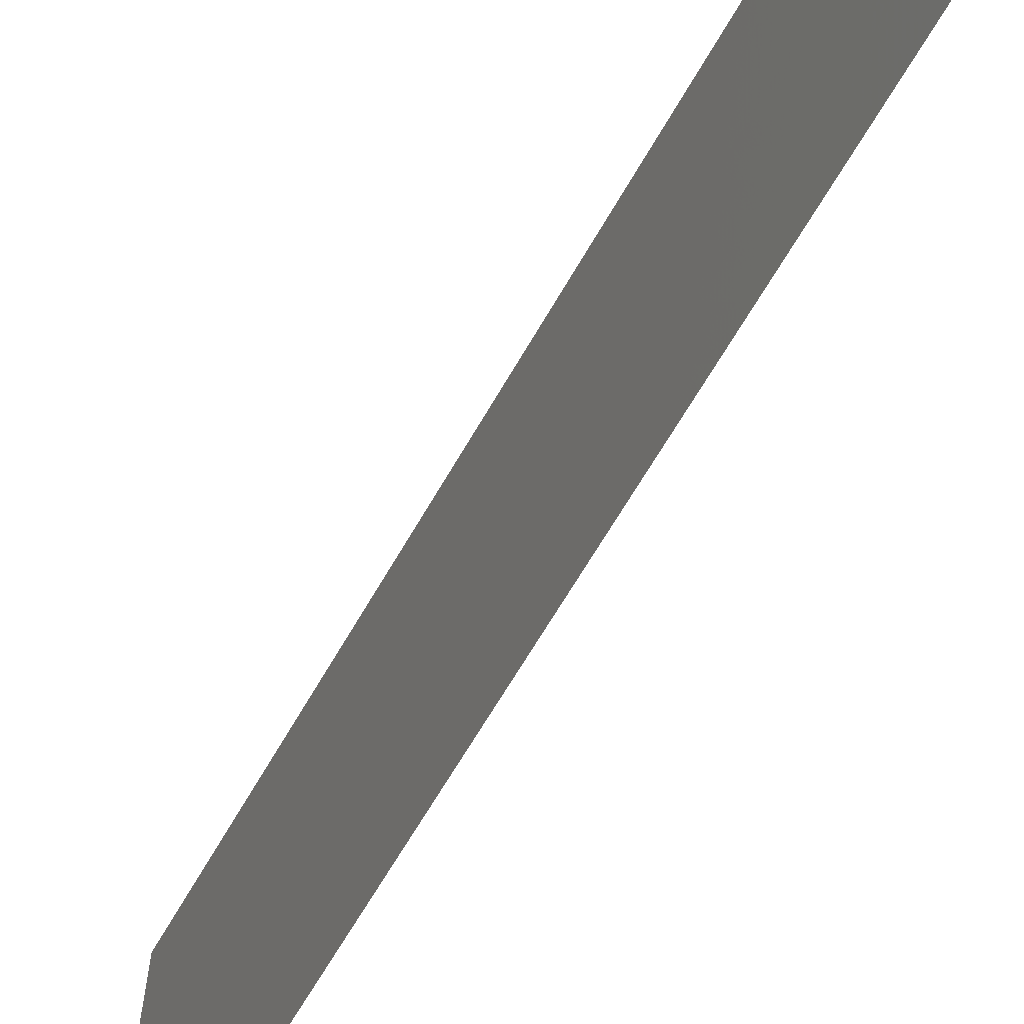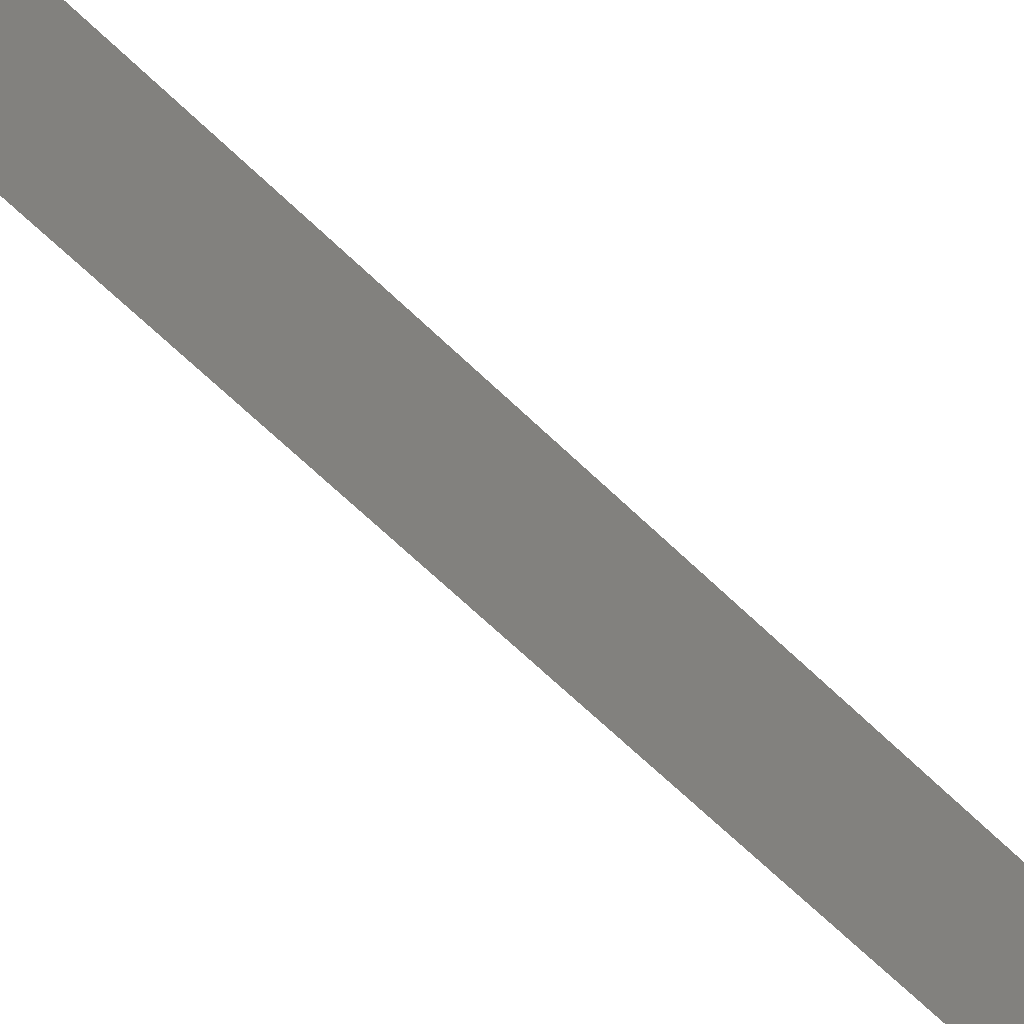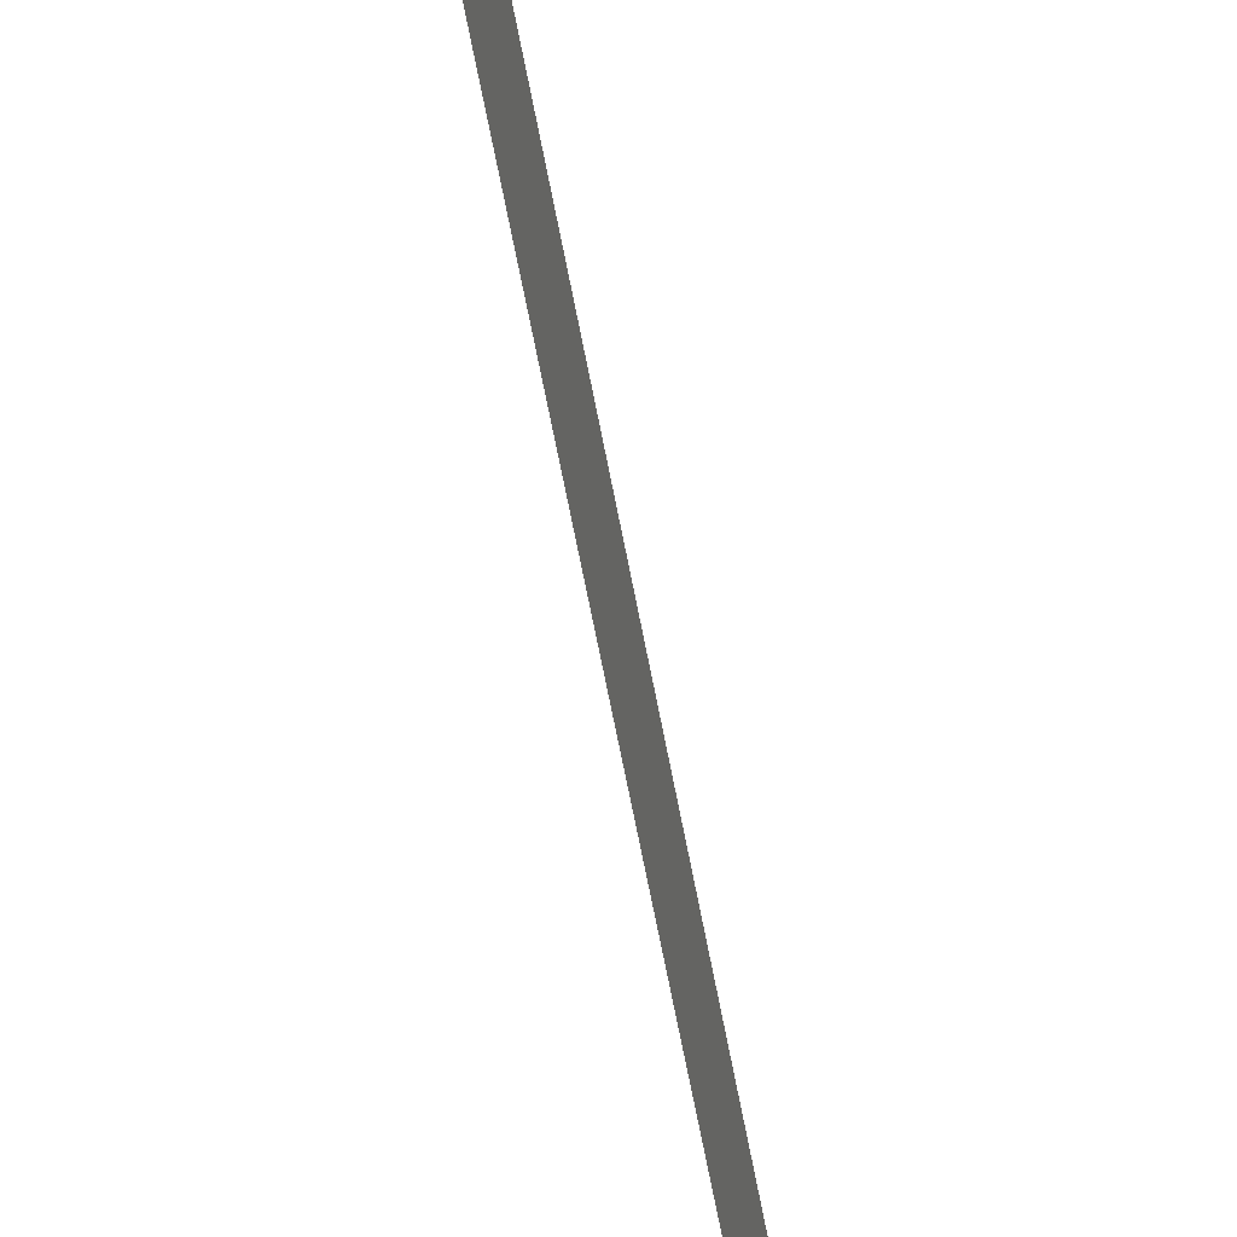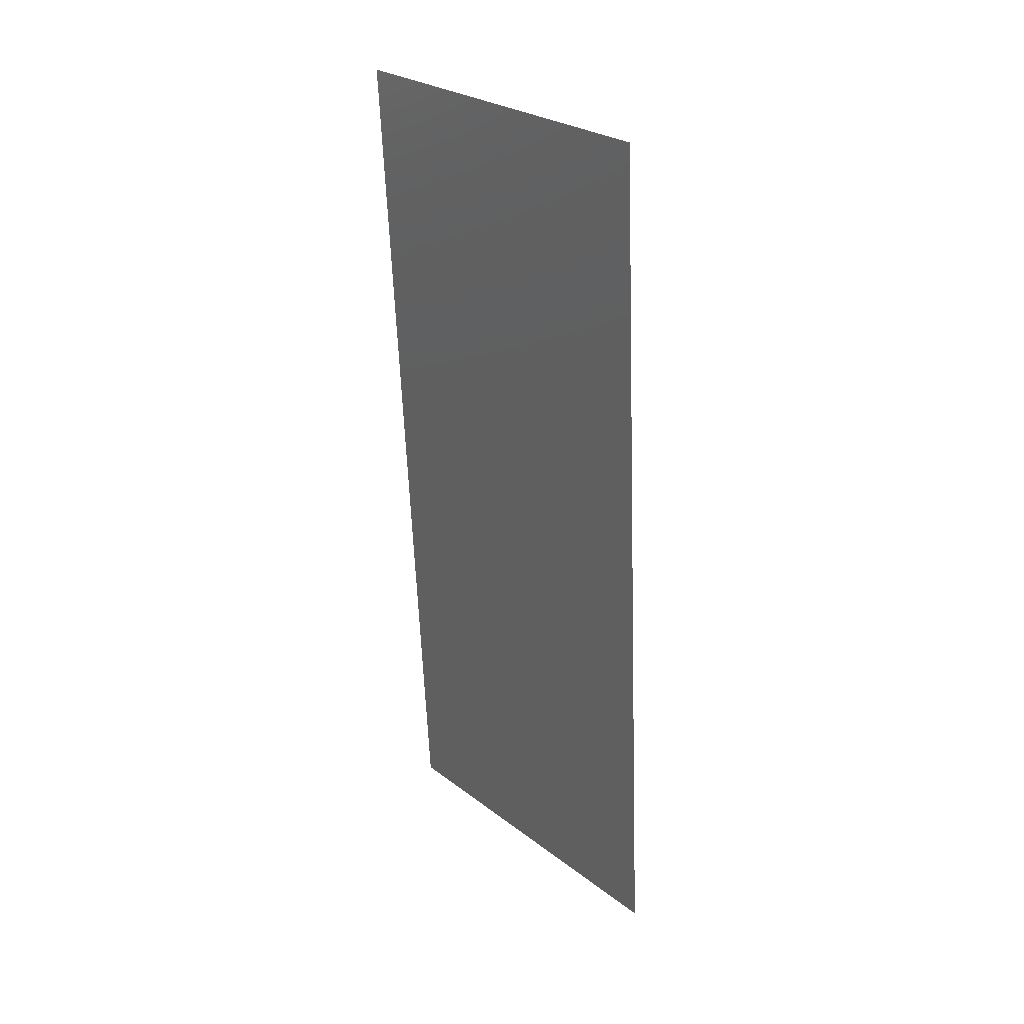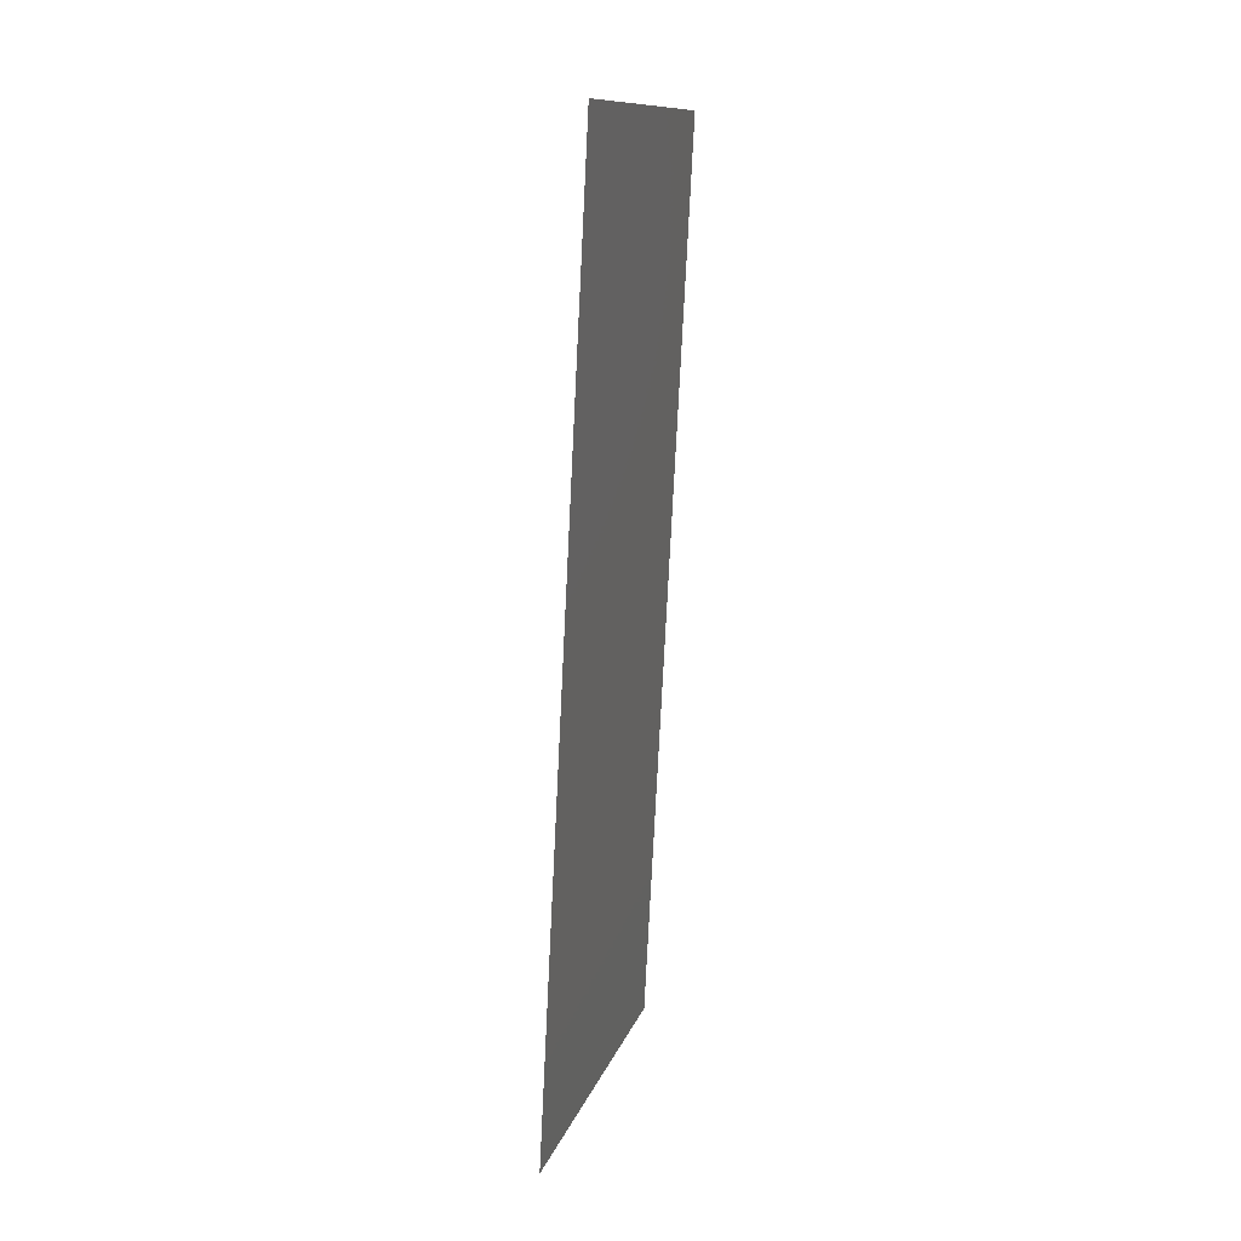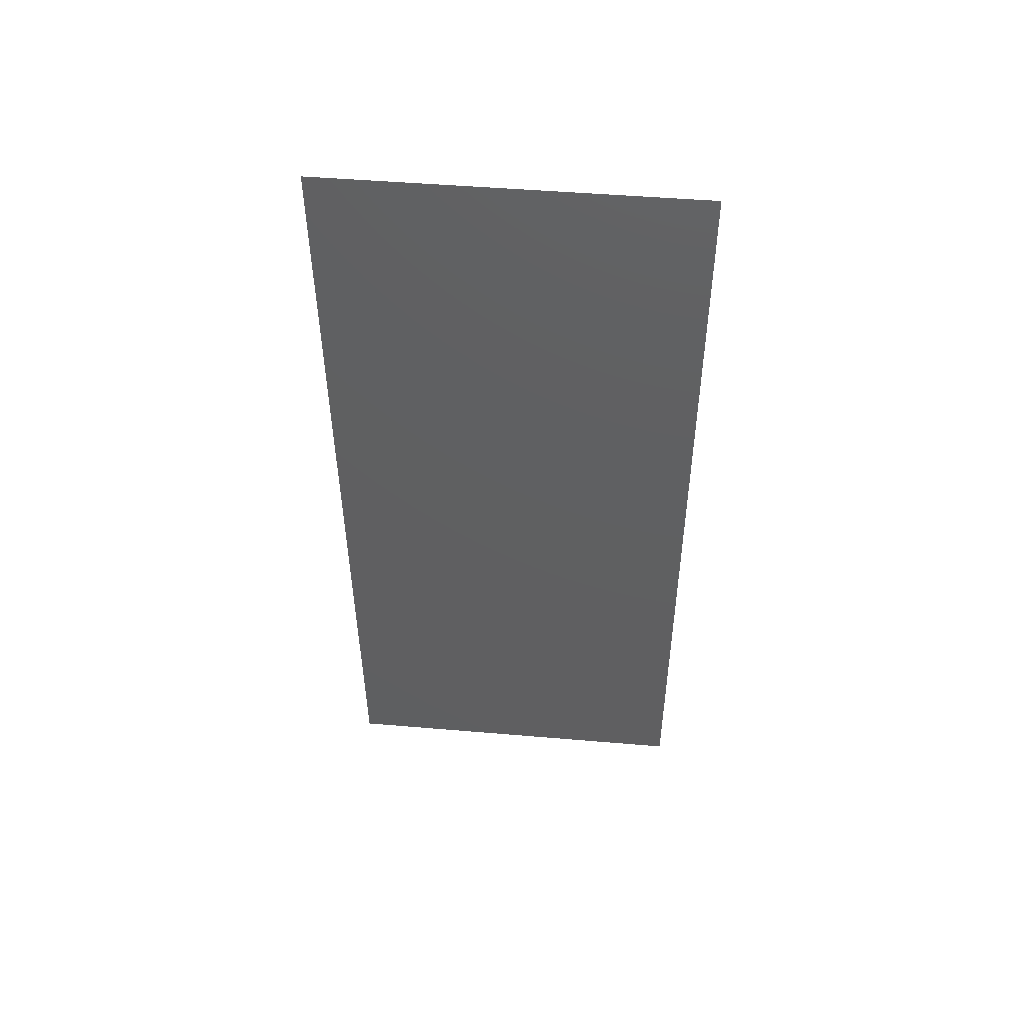
<metadata>
{"format":"stl","ext":"stl","renderer":"f3d","projection":"perspective","resolution":1024,"background":"white","views":[{"elev":-64.6,"azim":147.3,"up":"+Z"},{"elev":-70.4,"azim":-136.3,"up":"+Z"},{"elev":-74.9,"azim":-171.6,"up":"+Z"},{"elev":27.1,"azim":139.3,"up":"+Y"},{"elev":12.2,"azim":14.5,"up":"+Y"},{"elev":47.4,"azim":95.5,"up":"+Y"}]}
</metadata>
<code>
# stl→obj: 18 verts, 22 faces
v 0.0105 0.04791 0.02
v 0.01003 0.03893 0.0114
v 0.0105 0.04791 0.01
v 0.008 0 0
v 0.008468 0.008984 0.008597
v 0.008 0 0.01
v 0.009872 0.03594 0.02
v 0.008624 0.01198 0
v 0.009248 0.02396 0
v 0.008958 0.01838 0.009805
v 0.008624 0.01198 0.02
v 0.009248 0.02396 0.02
v 0.009534 0.02945 0.01023
v 0.009872 0.03594 0
v 0.0105 0.04791 0
v 0.01022 0.04258 0.005128
v 0.008 0 0.02
v 0.008278 0.005329 0.01487
f 1 2 3
f 4 5 6
f 7 2 1
f 8 5 4
f 9 10 8
f 11 10 12
f 12 10 13
f 14 13 9
f 13 10 9
f 12 13 7
f 15 16 14
f 17 18 11
f 11 5 10
f 14 2 13
f 11 18 5
f 14 16 2
f 10 5 8
f 13 2 7
f 3 16 15
f 6 18 17
f 2 16 3
f 5 18 6

</code>
